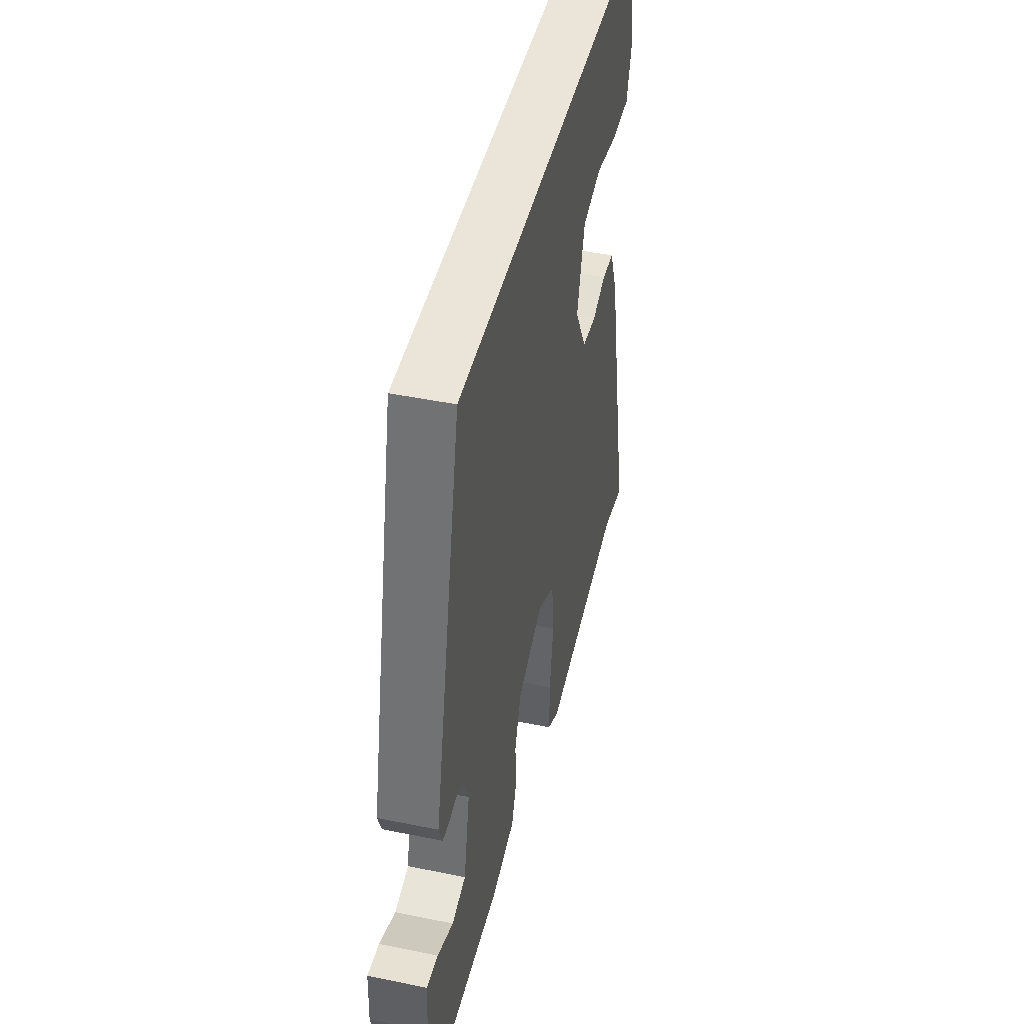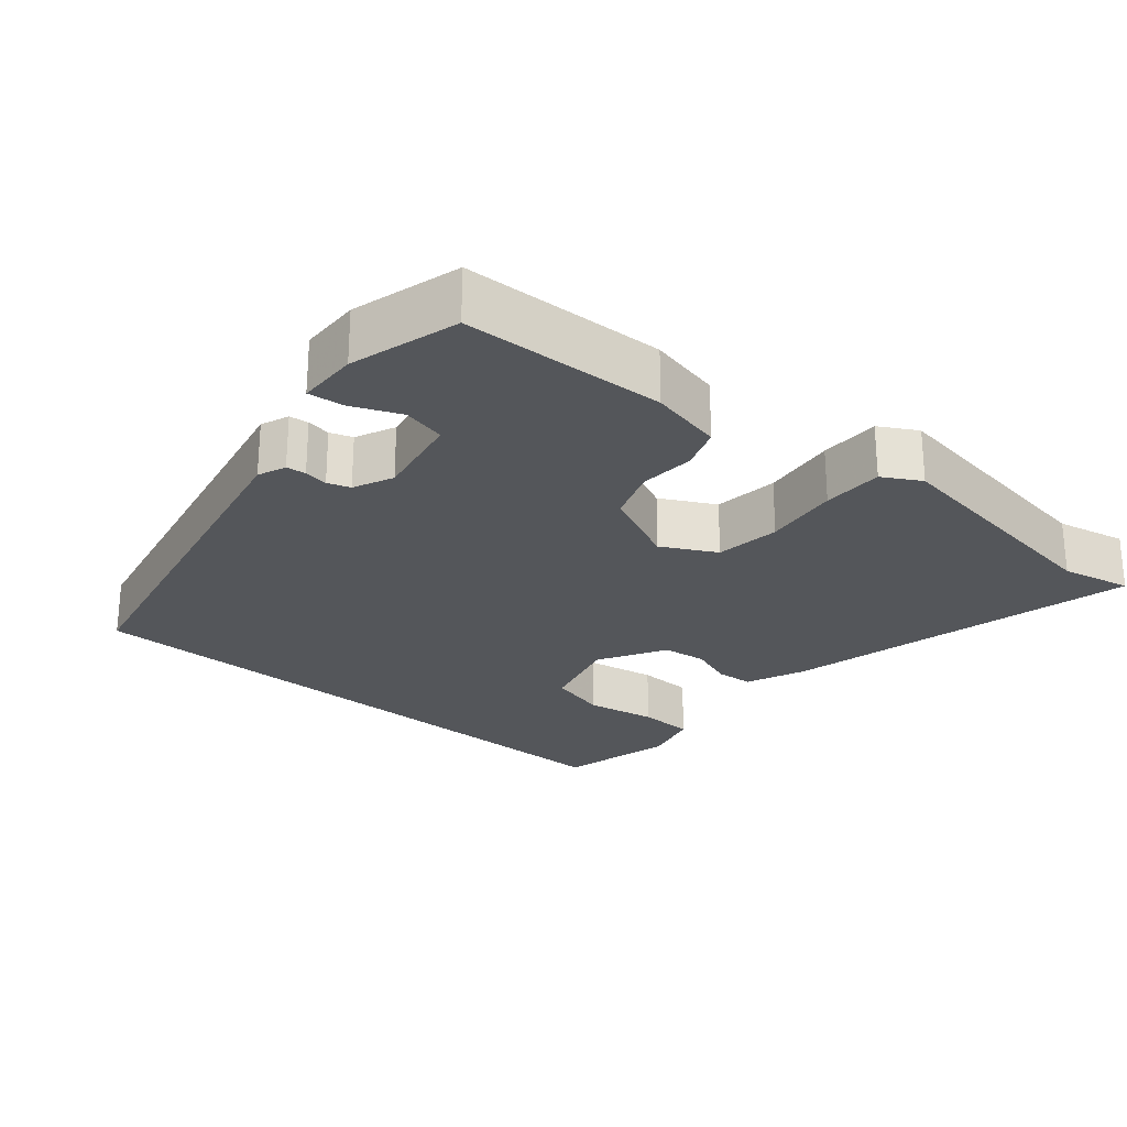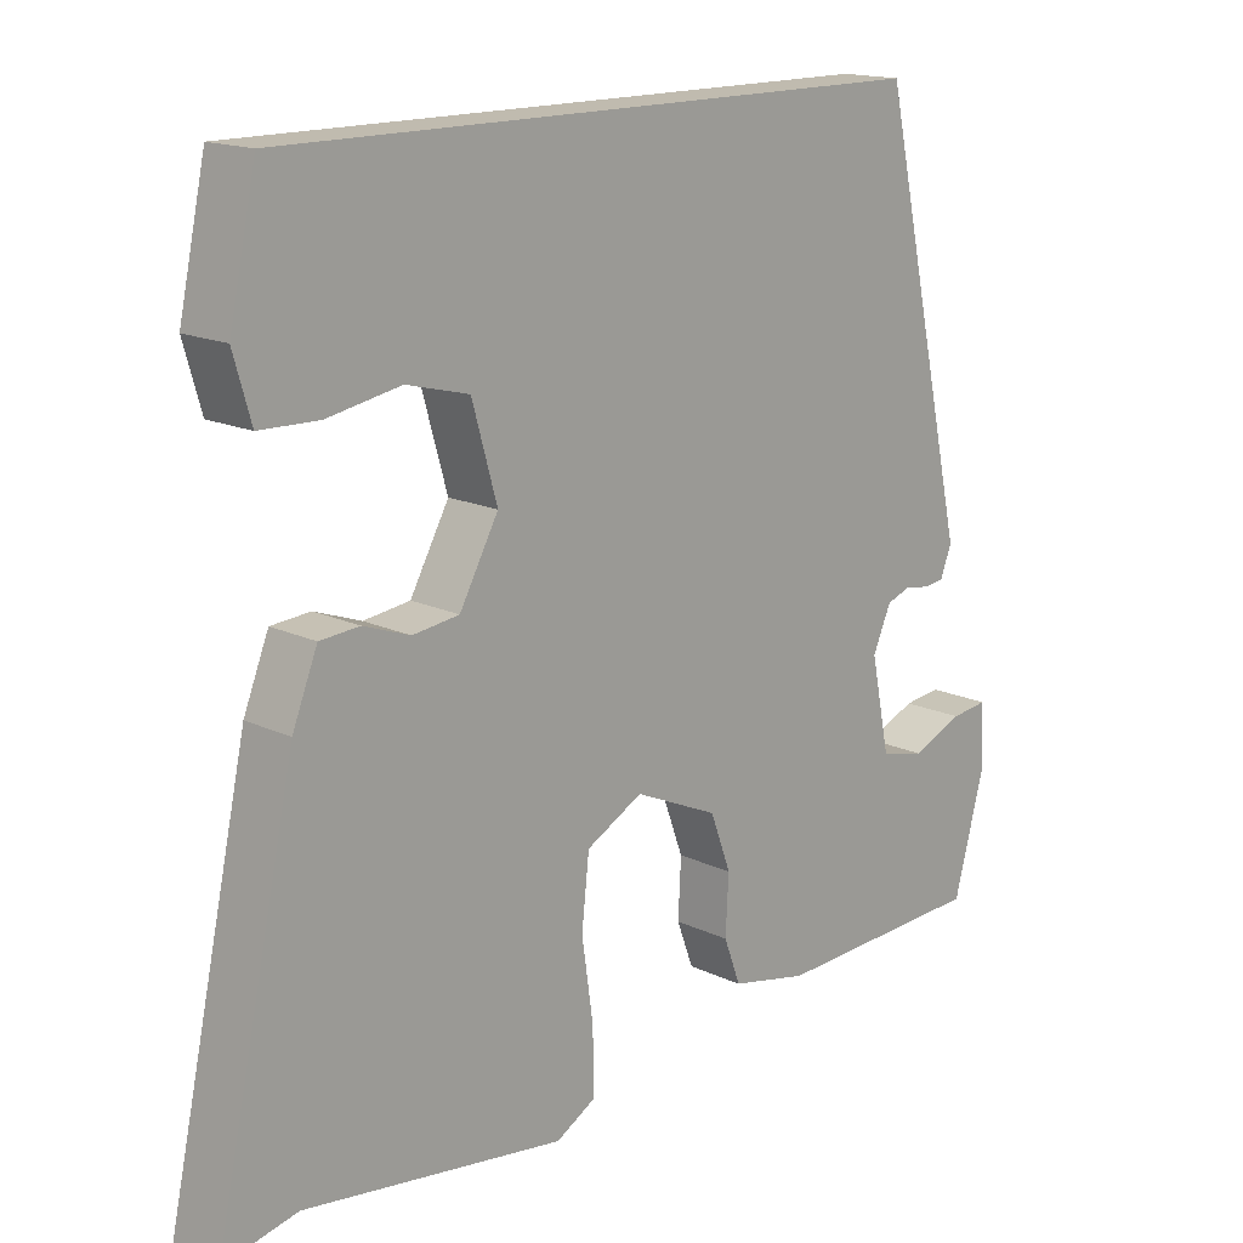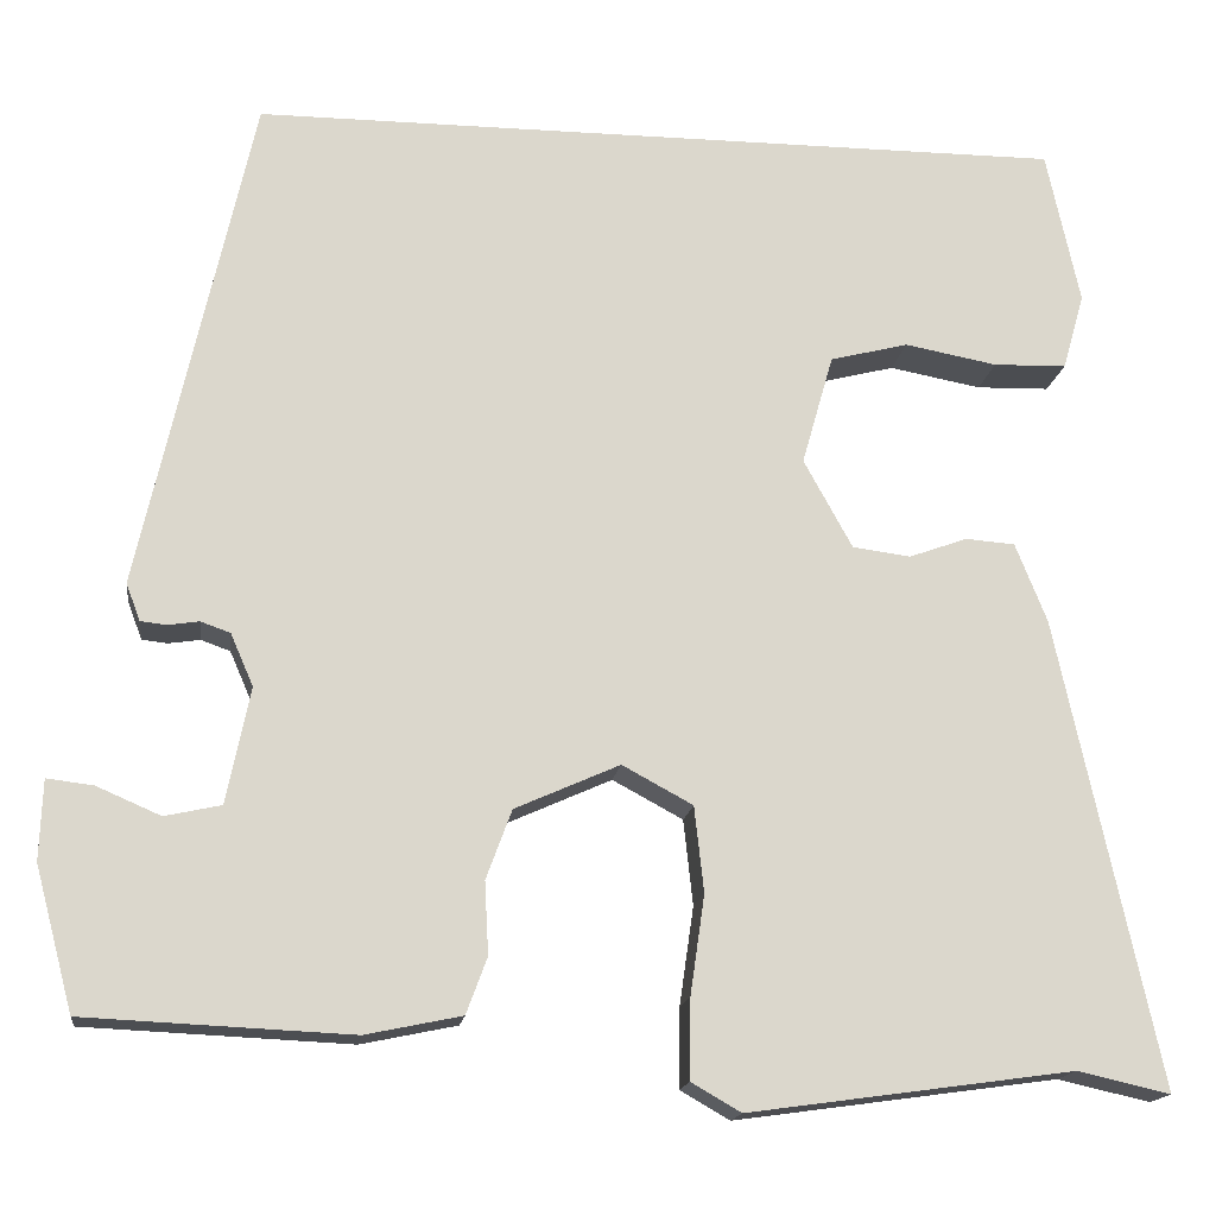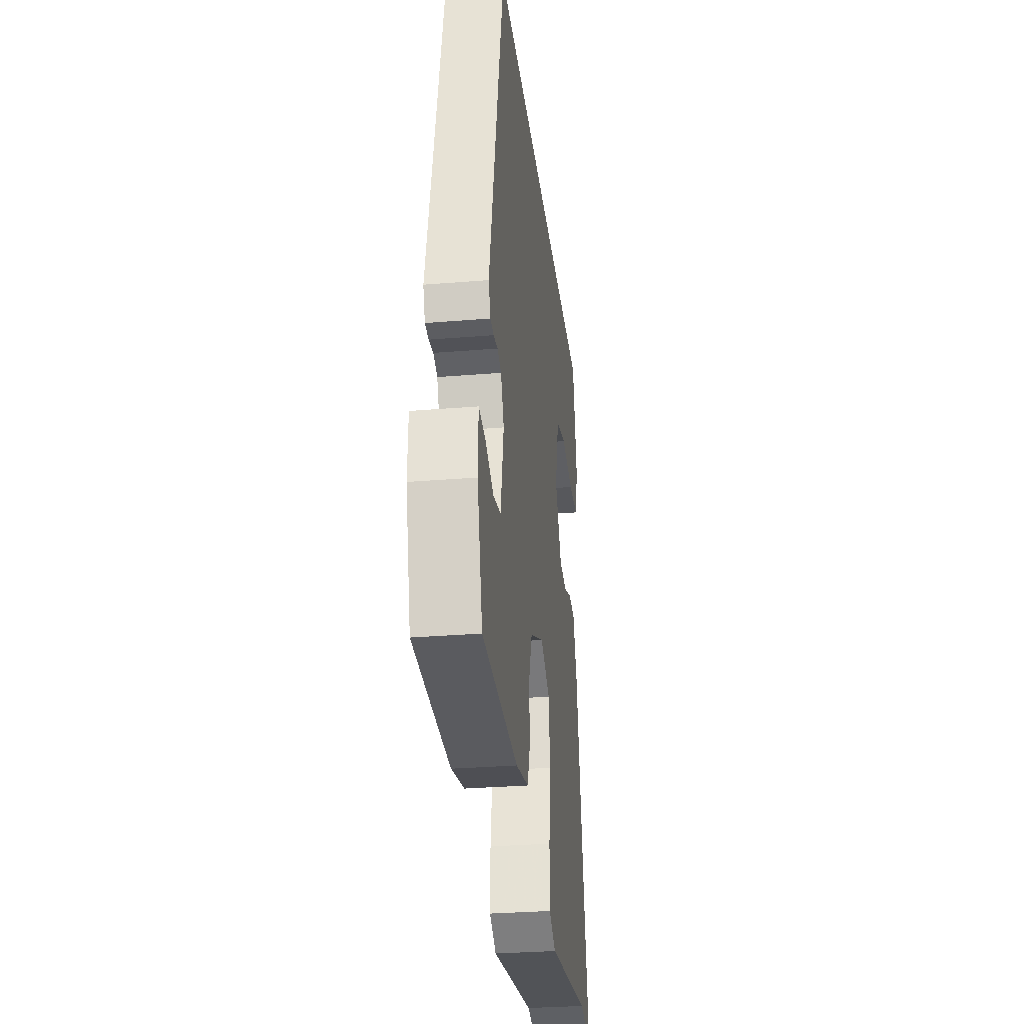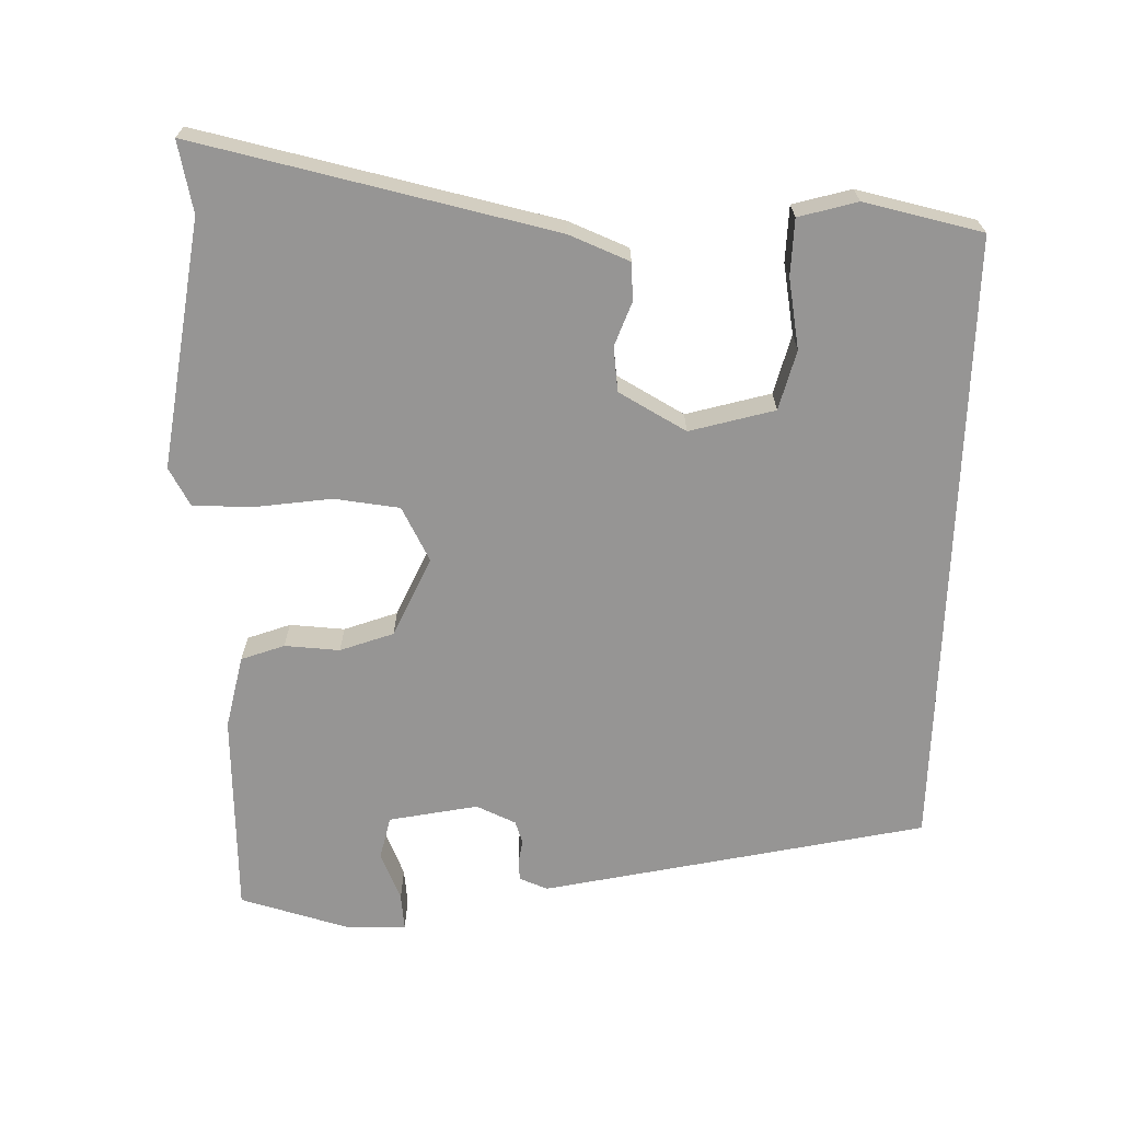
<metadata>
{"format":"obj","ext":"obj","renderer":"f3d","projection":"perspective","resolution":1024,"background":"white","views":[{"elev":45.0,"azim":103.4,"up":"+Z"},{"elev":-25.2,"azim":139.0,"up":"+Y"},{"elev":16.0,"azim":-45.6,"up":"+Z"},{"elev":-16.2,"azim":172.5,"up":"+Z"},{"elev":-30.1,"azim":96.9,"up":"+Z"},{"elev":-67.5,"azim":-91.9,"up":"+Y"}]}
</metadata>
<code>
v -0.496 0.07 -0.499
v -0.593 0.07 -0.521
v -0.487 0.07 -0.03
v -0.454 0.07 0.053
v -0.402 0.07 0.057
v -0.341 0.07 0.035
v -0.28 0.07 0.043
v -0.229 0.07 0.136
v -0.262 0.07 0.252
v -0.344 0.07 0.273
v -0.441 0.07 0.255
v -0.518 0.07 0.257
v -0.541 0.07 0.337
v -0.506 0.07 0.5
v 0.351 0.07 0.5
v 0.468 0.07 -0.026
v 0.453 0.07 -0.065
v 0.426 0.07 -0.068
v 0.393 0.07 -0.063
v 0.362 0.07 -0.074
v 0.338 0.07 -0.129
v 0.363 0.07 -0.251
v 0.422 0.07 -0.264
v 0.489 0.07 -0.235
v 0.538 0.07 -0.229
v 0.541 0.07 -0.313
v 0.501 0.07 -0.463
v 0.221 0.07 -0.476
v 0.12 0.07 -0.455
v 0.098 0.07 -0.396
v 0.102 0.07 -0.32
v 0.075 0.07 -0.247
v -0.035 0.07 -0.198
v -0.109 0.07 -0.238
v -0.119 0.07 -0.328
v -0.104 0.07 -0.432
v -0.103 0.07 -0.516
v -0.155 0.07 -0.546
v -0.496 0 -0.499
v -0.593 0 -0.521
v -0.487 0 -0.03
v -0.454 0 0.053
v -0.402 0 0.057
v -0.341 0 0.035
v -0.28 0 0.043
v -0.229 0 0.136
v -0.262 0 0.252
v -0.344 0 0.273
v -0.441 0 0.255
v -0.518 0 0.257
v -0.541 0 0.337
v -0.506 0 0.5
v 0.351 0 0.5
v 0.468 0 -0.026
v 0.453 0 -0.065
v 0.426 0 -0.068
v 0.393 0 -0.063
v 0.362 0 -0.074
v 0.338 0 -0.129
v 0.363 0 -0.251
v 0.422 0 -0.264
v 0.489 0 -0.235
v 0.538 0 -0.229
v 0.541 0 -0.313
v 0.501 0 -0.463
v 0.221 0 -0.476
v 0.12 0 -0.455
v 0.098 0 -0.396
v 0.102 0 -0.32
v 0.075 0 -0.247
v -0.035 0 -0.198
v -0.109 0 -0.238
v -0.119 0 -0.328
v -0.104 0 -0.432
v -0.103 0 -0.516
v -0.155 0 -0.546
f 37 38 1
f 36 37 1
f 35 36 1
f 4 5 6
f 3 4 6
f 2 3 6
f 1 2 6
f 35 1 6
f 34 35 6
f 33 34 6 7
f 32 33 7 8
f 29 30 31
f 28 29 31
f 27 28 31
f 26 27 31
f 26 31 32
f 23 24 25 26
f 22 23 26 32
f 32 8 9
f 22 32 9
f 21 22 9
f 17 18 19
f 16 17 19
f 15 16 19
f 14 15 19
f 14 19 20
f 12 13 14
f 11 12 14
f 10 11 14
f 9 10 14
f 9 14 20 21
f 39 76 75
f 39 75 74
f 39 74 73
f 44 43 42
f 44 42 41
f 44 41 40
f 44 40 39
f 44 39 73
f 44 73 72
f 45 44 72 71
f 46 45 71 70
f 69 68 67
f 69 67 66
f 69 66 65
f 69 65 64
f 70 69 64
f 64 63 62 61
f 70 64 61 60
f 47 46 70
f 47 70 60
f 47 60 59
f 57 56 55
f 57 55 54
f 57 54 53
f 57 53 52
f 58 57 52
f 52 51 50
f 52 50 49
f 52 49 48
f 52 48 47
f 59 58 52 47
f 1 39 40 2
f 2 40 41 3
f 3 41 42 4
f 4 42 43 5
f 5 43 44 6
f 6 44 45 7
f 7 45 46 8
f 8 46 47 9
f 9 47 48 10
f 10 48 49 11
f 11 49 50 12
f 12 50 51 13
f 13 51 52 14
f 14 52 53 15
f 15 53 54 16
f 16 54 55 17
f 17 55 56 18
f 18 56 57 19
f 19 57 58 20
f 20 58 59 21
f 21 59 60 22
f 22 60 61 23
f 23 61 62 24
f 24 62 63 25
f 25 63 64 26
f 26 64 65 27
f 27 65 66 28
f 28 66 67 29
f 29 67 68 30
f 30 68 69 31
f 31 69 70 32
f 32 70 71 33
f 33 71 72 34
f 34 72 73 35
f 35 73 74 36
f 36 74 75 37
f 37 75 76 38
f 38 76 39 1

</code>
